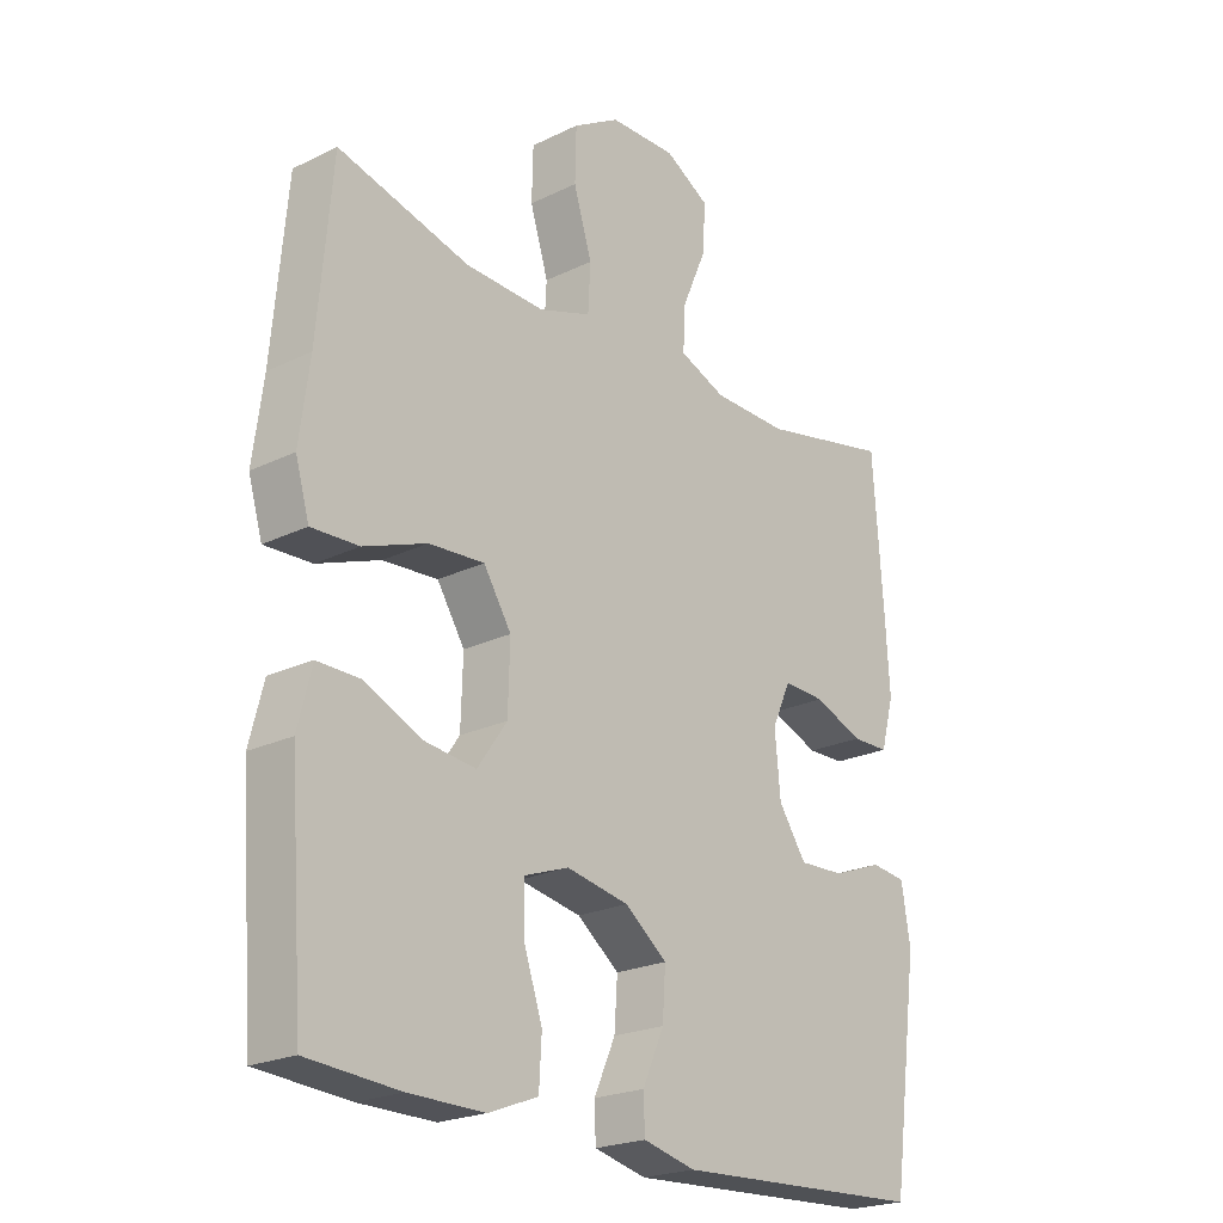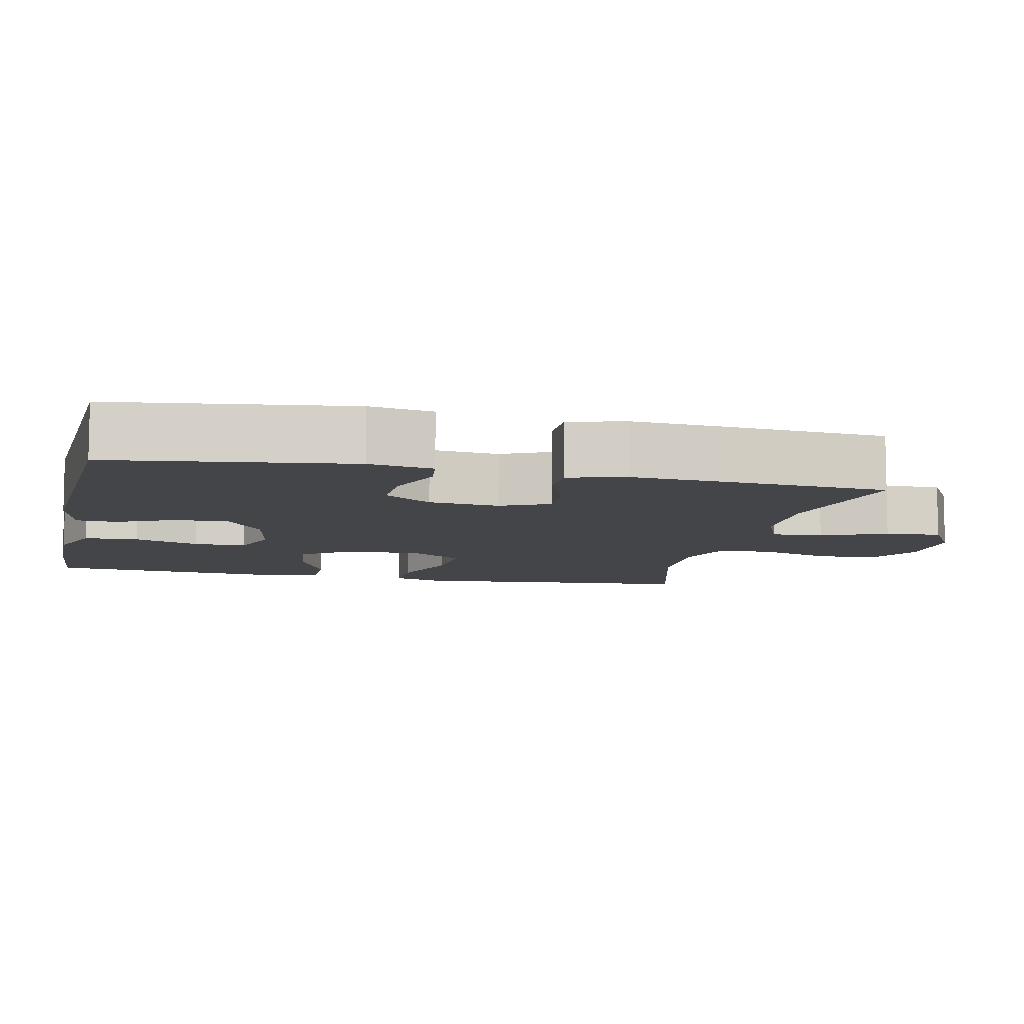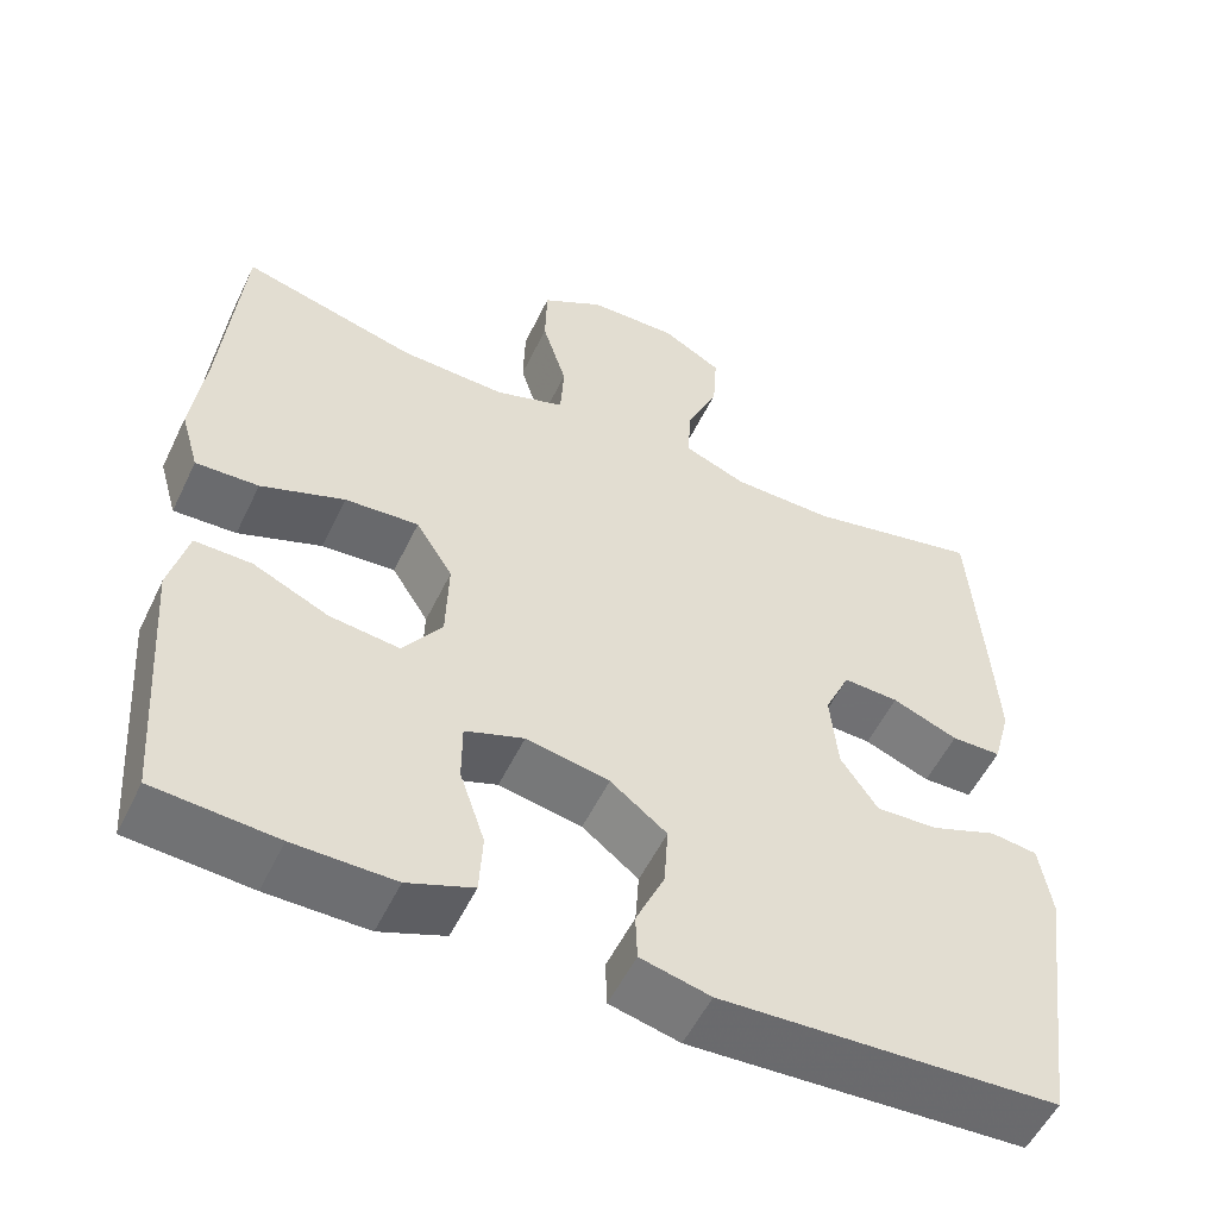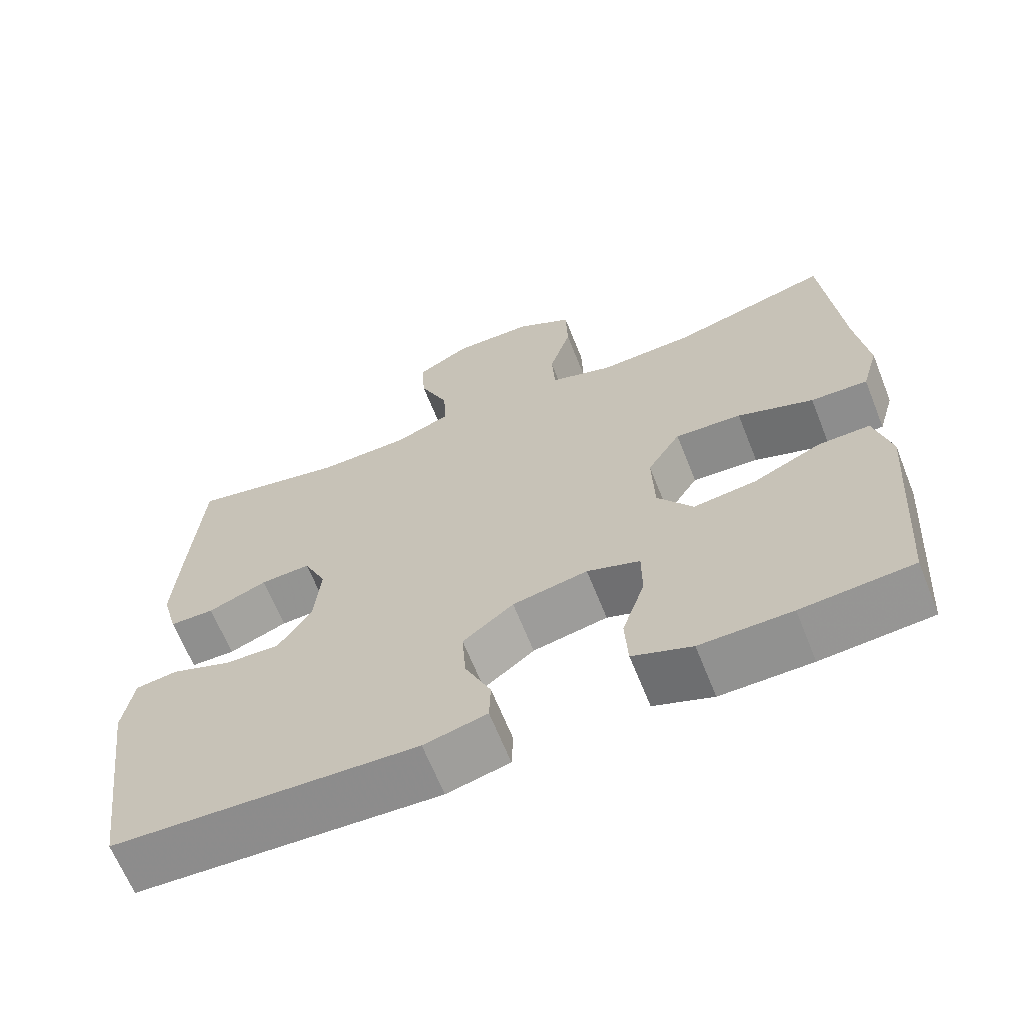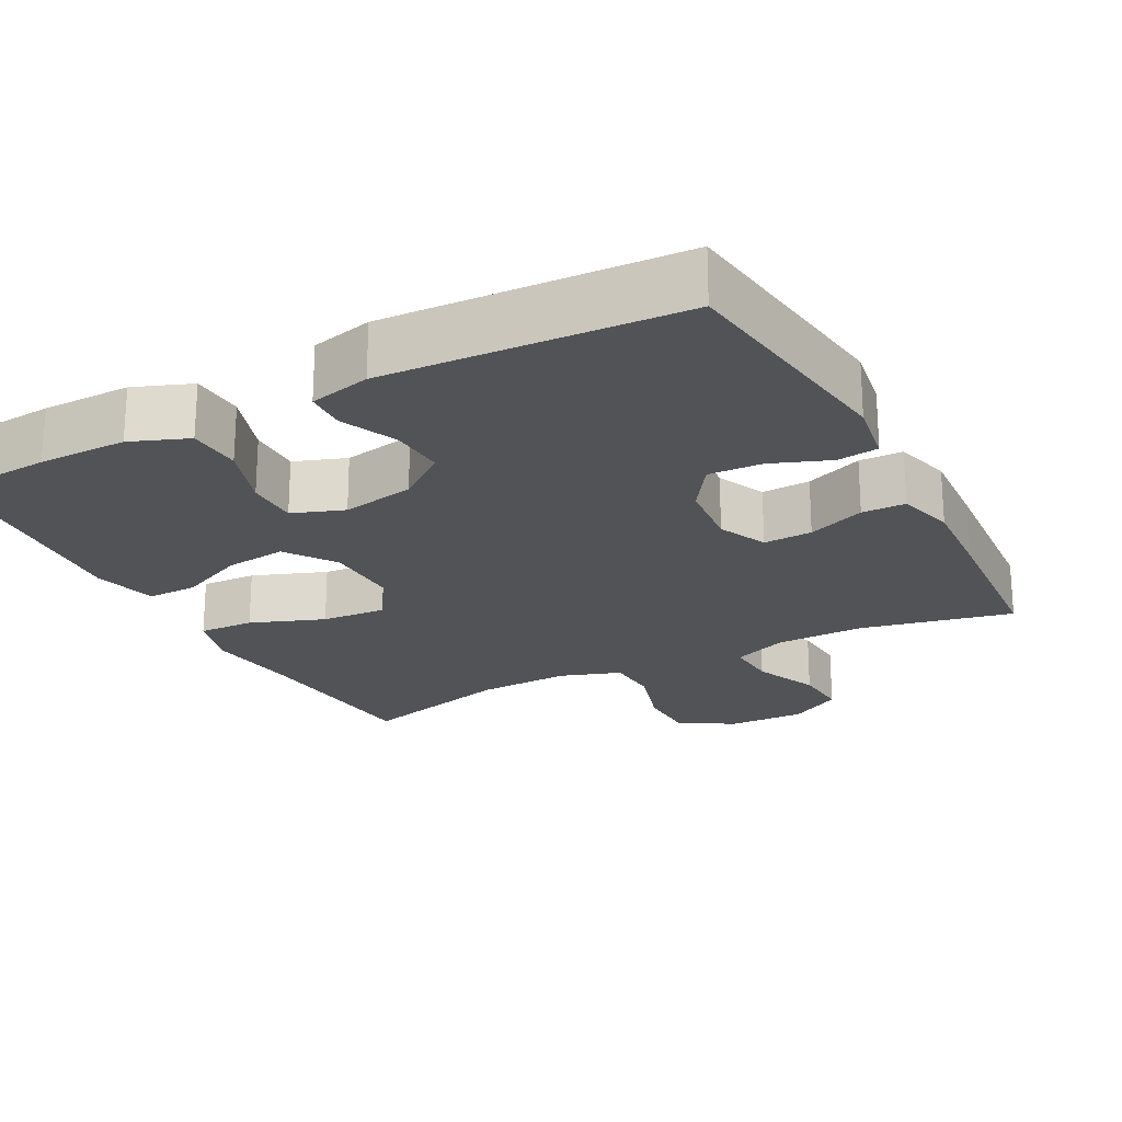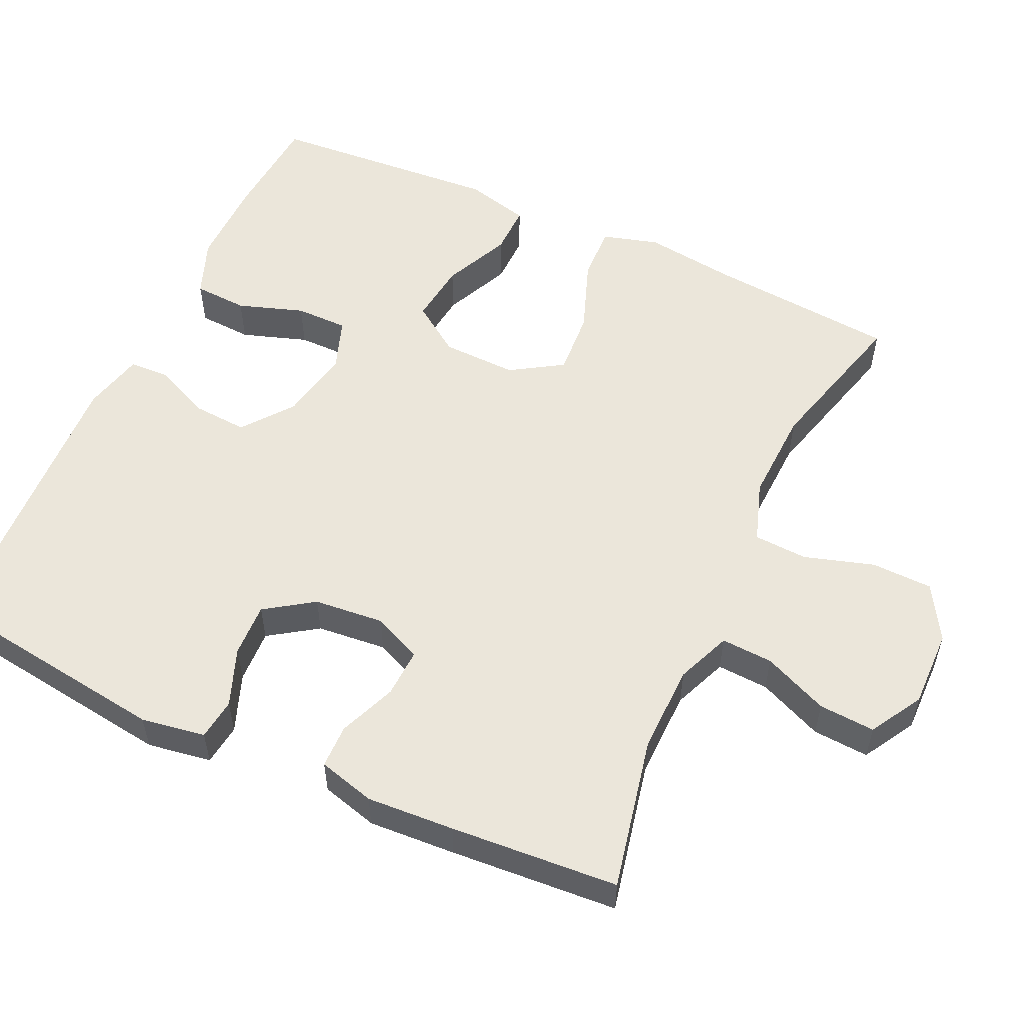
<metadata>
{"format":"obj","ext":"obj","renderer":"f3d","projection":"perspective","resolution":1024,"background":"white","views":[{"elev":-22.3,"azim":130.2,"up":"+Z"},{"elev":-8.9,"azim":-102.5,"up":"+Y"},{"elev":-54.2,"azim":154.6,"up":"+Z"},{"elev":-65.7,"azim":21.8,"up":"+Z"},{"elev":-22.1,"azim":-152.3,"up":"+Y"},{"elev":54.9,"azim":-65.2,"up":"+Y"}]}
</metadata>
<code>
v 0.5 0.07 -0.5
v 0.354 0.07 -0.511
v 0.234 0.07 -0.512
v 0.156 0.07 -0.482
v 0.152 0.07 -0.409
v 0.182 0.07 -0.32
v 0.182 0.07 -0.249
v 0.112 0.07 -0.224
v 0.013 0.07 -0.243
v -0.054 0.07 -0.295
v -0.049 0.07 -0.369
v -0.015 0.07 -0.445
v -0.017 0.07 -0.5
v -0.1 0.07 -0.52
v -0.5 0.07 -0.5
v -0.544 0.07 -0.177
v -0.53 0.07 -0.09
v -0.474 0.07 -0.083
v -0.395 0.07 -0.113
v -0.322 0.07 -0.116
v -0.278 0.07 -0.051
v -0.269 0.07 0.044
v -0.299 0.07 0.11
v -0.365 0.07 0.107
v -0.443 0.07 0.076
v -0.502 0.07 0.077
v -0.523 0.07 0.154
v -0.516 0.07 0.273
v -0.5 0.07 0.5
v -0.293 0.07 0.456
v -0.173 0.07 0.458
v -0.099 0.07 0.488
v -0.103 0.07 0.558
v -0.141 0.07 0.646
v -0.146 0.07 0.722
v -0.075 0.07 0.763
v 0.031 0.07 0.761
v 0.105 0.07 0.717
v 0.107 0.07 0.634
v 0.078 0.07 0.54
v 0.082 0.07 0.467
v 0.165 0.07 0.439
v 0.291 0.07 0.444
v 0.5 0.07 0.5
v 0.523 0.07 0.241
v 0.539 0.07 0.119
v 0.517 0.07 0.043
v 0.442 0.07 0.046
v 0.342 0.07 0.083
v 0.254 0.07 0.089
v 0.21 0.07 0.019
v 0.213 0.07 -0.083
v 0.26 0.07 -0.15
v 0.343 0.07 -0.14
v 0.433 0.07 -0.099
v 0.501 0.07 -0.098
v 0.523 0.07 -0.185
v 0.513 0.07 -0.322
v 0.5 0 -0.5
v 0.354 0 -0.511
v 0.234 0 -0.512
v 0.156 0 -0.482
v 0.152 0 -0.409
v 0.182 0 -0.32
v 0.182 0 -0.249
v 0.112 0 -0.224
v 0.013 0 -0.243
v -0.054 0 -0.295
v -0.049 0 -0.369
v -0.015 0 -0.445
v -0.017 0 -0.5
v -0.1 0 -0.52
v -0.5 0 -0.5
v -0.544 0 -0.177
v -0.53 0 -0.09
v -0.474 0 -0.083
v -0.395 0 -0.113
v -0.322 0 -0.116
v -0.278 0 -0.051
v -0.269 0 0.044
v -0.299 0 0.11
v -0.365 0 0.107
v -0.443 0 0.076
v -0.502 0 0.077
v -0.523 0 0.154
v -0.516 0 0.273
v -0.5 0 0.5
v -0.293 0 0.456
v -0.173 0 0.458
v -0.099 0 0.488
v -0.103 0 0.558
v -0.141 0 0.646
v -0.146 0 0.722
v -0.075 0 0.763
v 0.031 0 0.761
v 0.105 0 0.717
v 0.107 0 0.634
v 0.078 0 0.54
v 0.082 0 0.467
v 0.165 0 0.439
v 0.291 0 0.444
v 0.5 0 0.5
v 0.523 0 0.241
v 0.539 0 0.119
v 0.517 0 0.043
v 0.442 0 0.046
v 0.342 0 0.083
v 0.254 0 0.089
v 0.21 0 0.019
v 0.213 0 -0.083
v 0.26 0 -0.15
v 0.343 0 -0.14
v 0.433 0 -0.099
v 0.501 0 -0.098
v 0.523 0 -0.185
v 0.513 0 -0.322
f 54 55 56 57
f 53 54 57 58
f 46 47 48 49
f 45 46 49 50
f 43 44 45 50
f 42 43 50 51
f 37 38 39 40
f 37 40 41
f 36 37 41
f 33 34 35 36
f 32 33 36 41
f 31 32 41 42
f 27 28 29 30
f 24 25 26 27
f 23 24 27 30
f 22 23 30 31
f 16 17 18 19
f 16 19 20
f 15 16 20
f 14 15 20 21
f 11 12 13 14
f 10 11 14 21
f 3 4 5 6
f 3 6 7
f 2 3 7
f 53 58 1 2
f 52 53 2 7
f 51 52 7 8
f 42 51 8 9
f 21 22 31 42
f 9 10 21 42
f 115 114 113 112
f 116 115 112 111
f 107 106 105 104
f 108 107 104 103
f 108 103 102 101
f 109 108 101 100
f 98 97 96 95
f 99 98 95
f 99 95 94
f 94 93 92 91
f 99 94 91 90
f 100 99 90 89
f 88 87 86 85
f 85 84 83 82
f 88 85 82 81
f 89 88 81 80
f 77 76 75 74
f 78 77 74
f 78 74 73
f 79 78 73 72
f 72 71 70 69
f 79 72 69 68
f 64 63 62 61
f 65 64 61
f 65 61 60
f 60 59 116 111
f 65 60 111 110
f 66 65 110 109
f 67 66 109 100
f 100 89 80 79
f 100 79 68 67
f 1 59 60 2
f 2 60 61 3
f 3 61 62 4
f 4 62 63 5
f 5 63 64 6
f 6 64 65 7
f 7 65 66 8
f 8 66 67 9
f 9 67 68 10
f 10 68 69 11
f 11 69 70 12
f 12 70 71 13
f 13 71 72 14
f 14 72 73 15
f 15 73 74 16
f 16 74 75 17
f 17 75 76 18
f 18 76 77 19
f 19 77 78 20
f 20 78 79 21
f 21 79 80 22
f 22 80 81 23
f 23 81 82 24
f 24 82 83 25
f 25 83 84 26
f 26 84 85 27
f 27 85 86 28
f 28 86 87 29
f 29 87 88 30
f 30 88 89 31
f 31 89 90 32
f 32 90 91 33
f 33 91 92 34
f 34 92 93 35
f 35 93 94 36
f 36 94 95 37
f 37 95 96 38
f 38 96 97 39
f 39 97 98 40
f 40 98 99 41
f 41 99 100 42
f 42 100 101 43
f 43 101 102 44
f 44 102 103 45
f 45 103 104 46
f 46 104 105 47
f 47 105 106 48
f 48 106 107 49
f 49 107 108 50
f 50 108 109 51
f 51 109 110 52
f 52 110 111 53
f 53 111 112 54
f 54 112 113 55
f 55 113 114 56
f 56 114 115 57
f 57 115 116 58
f 58 116 59 1

</code>
